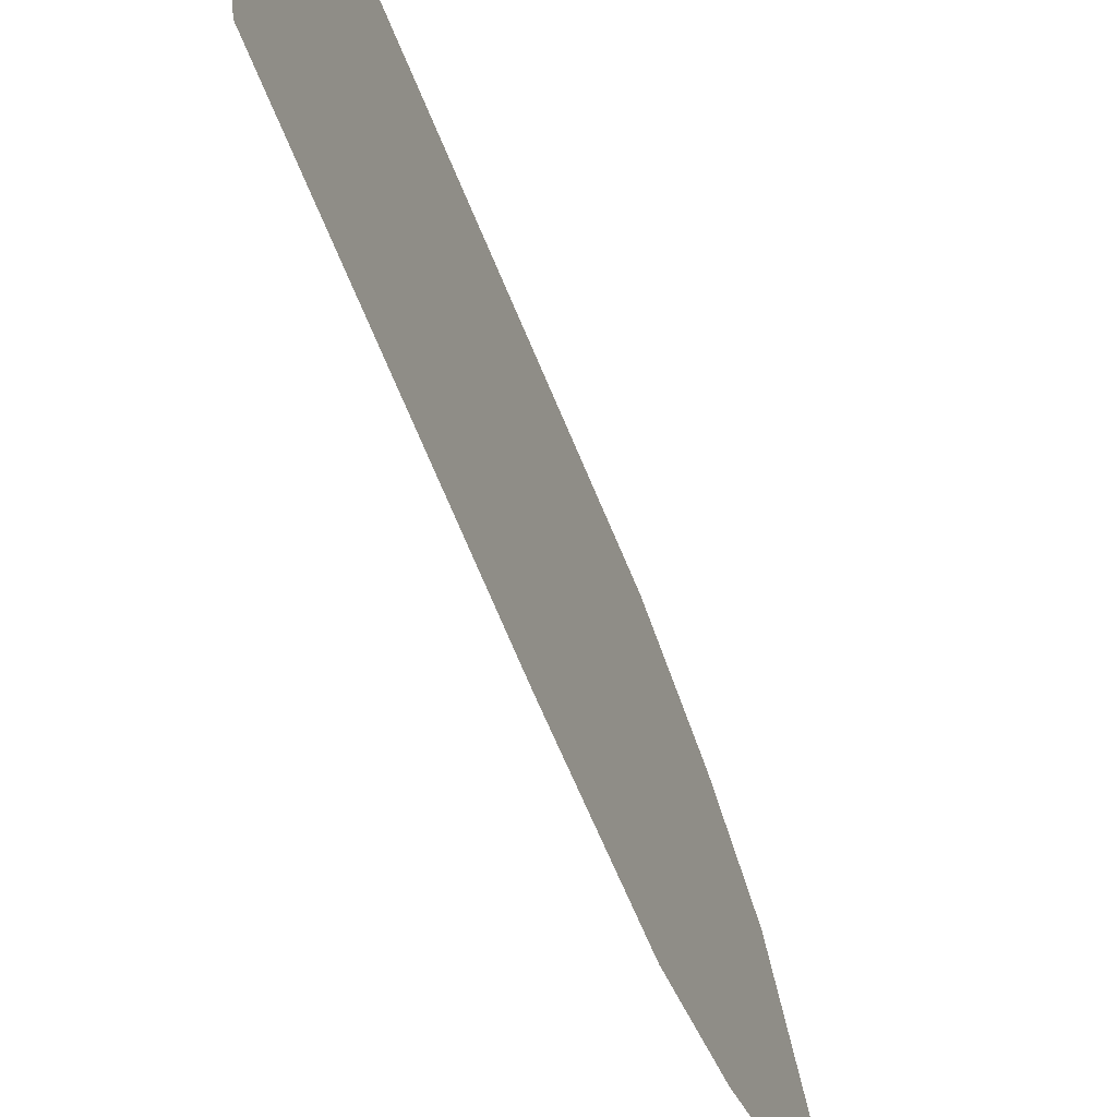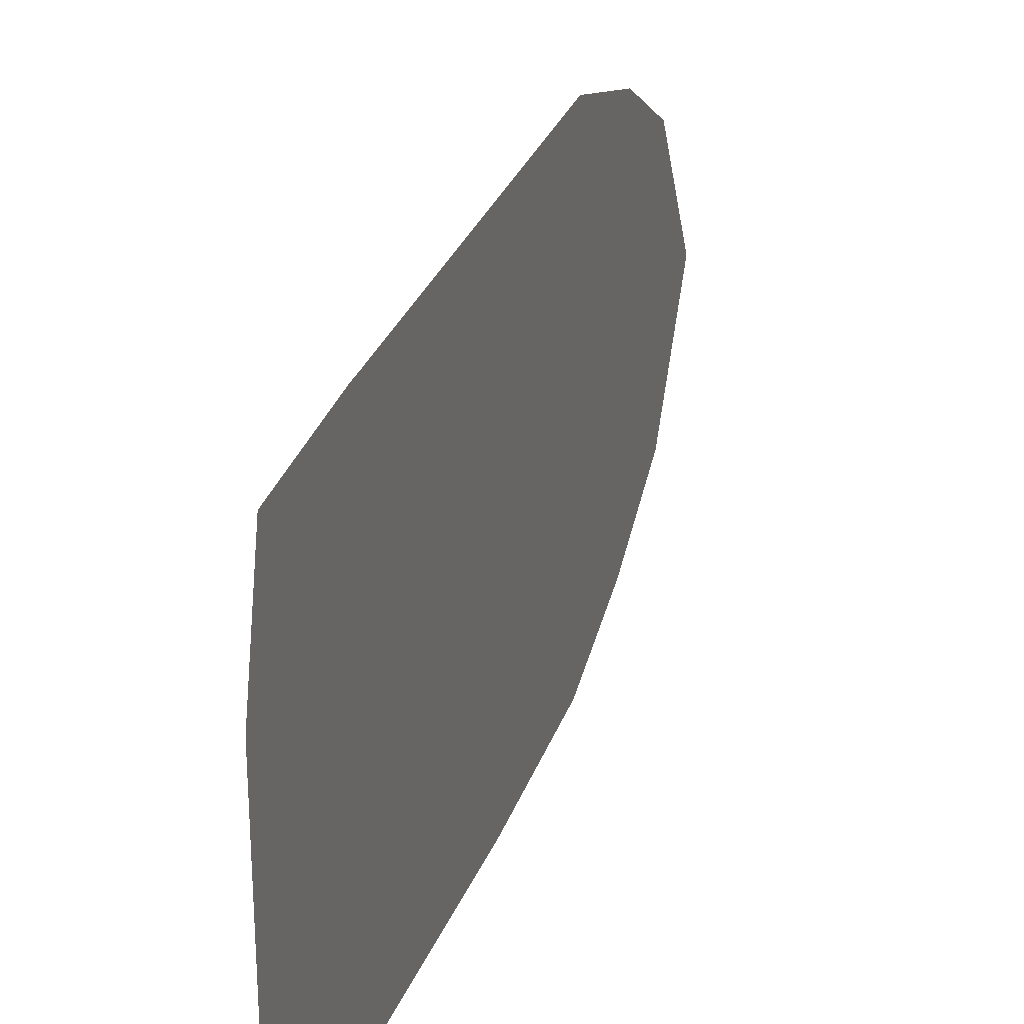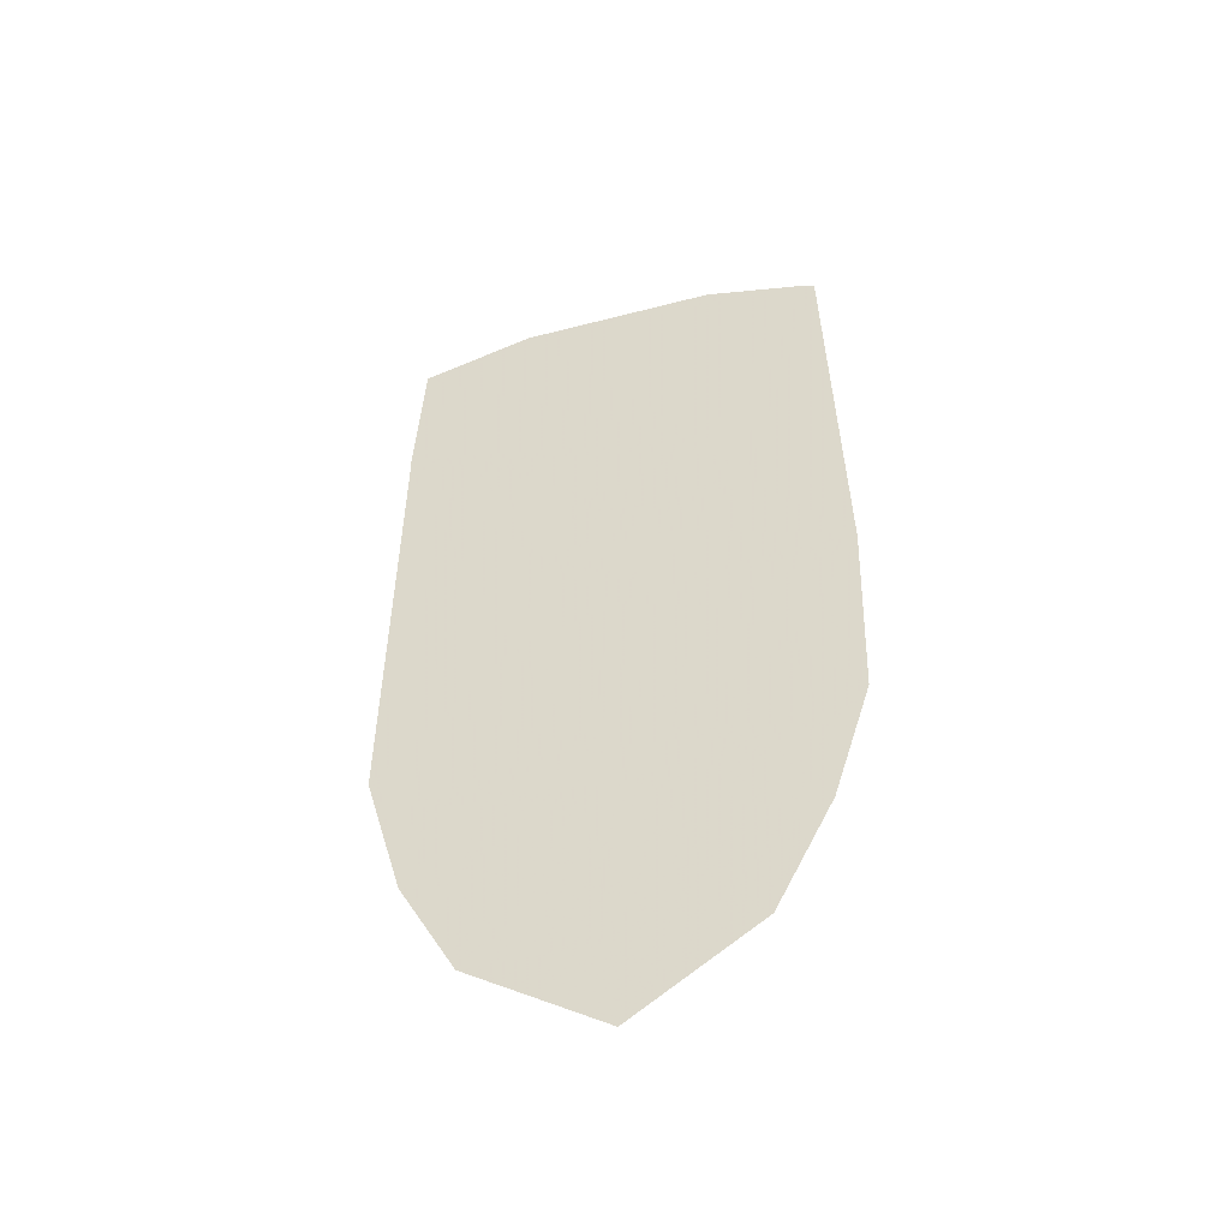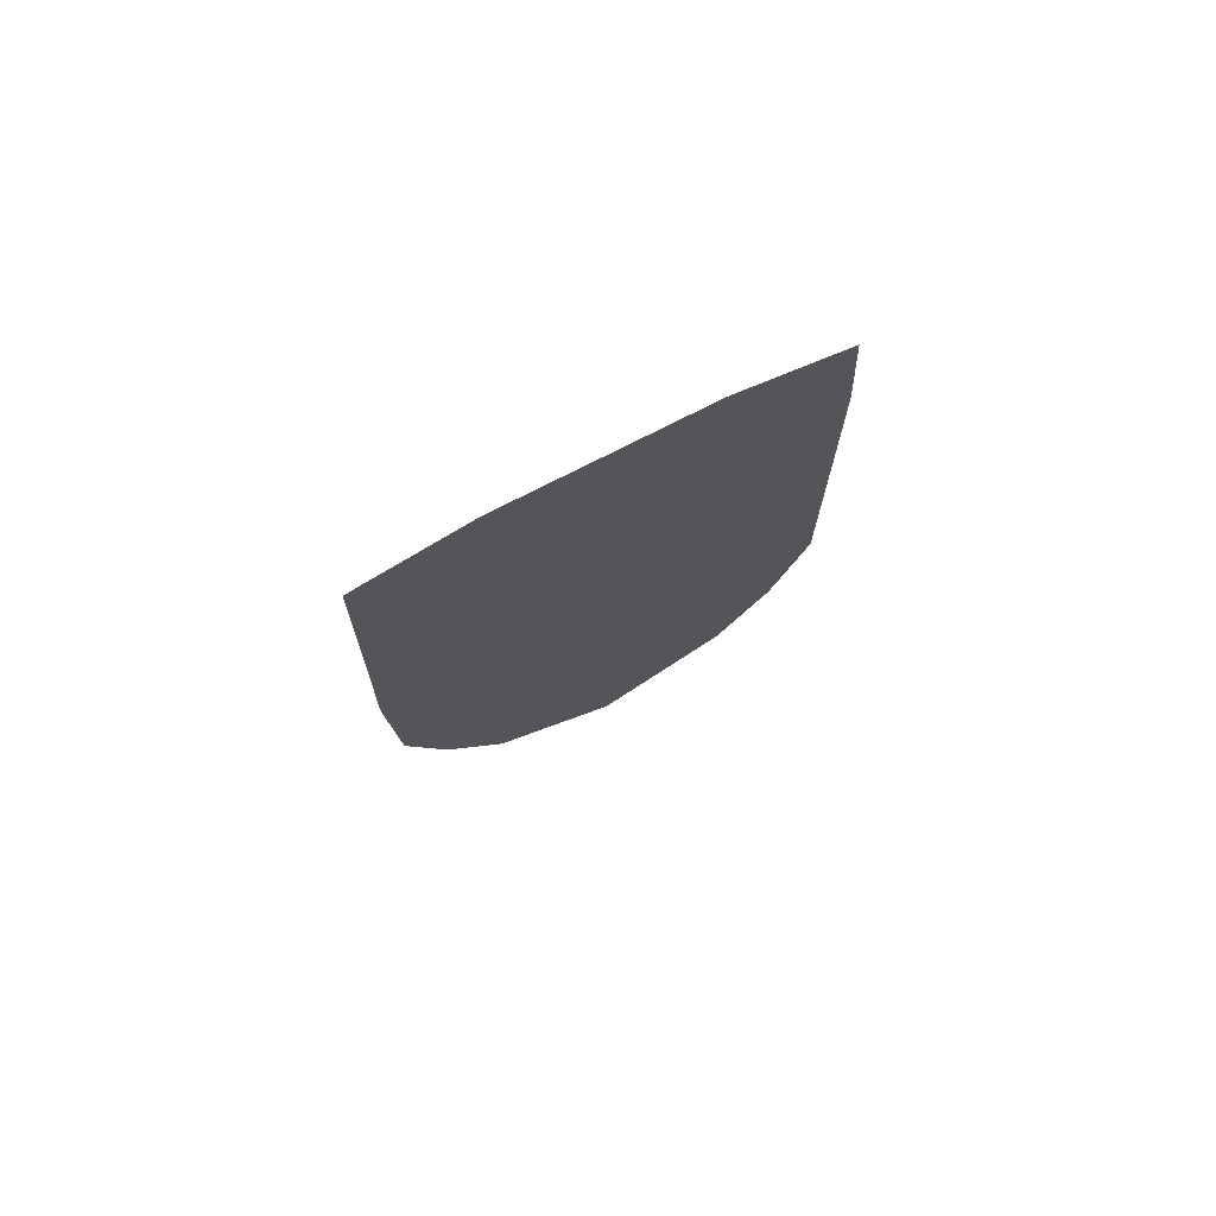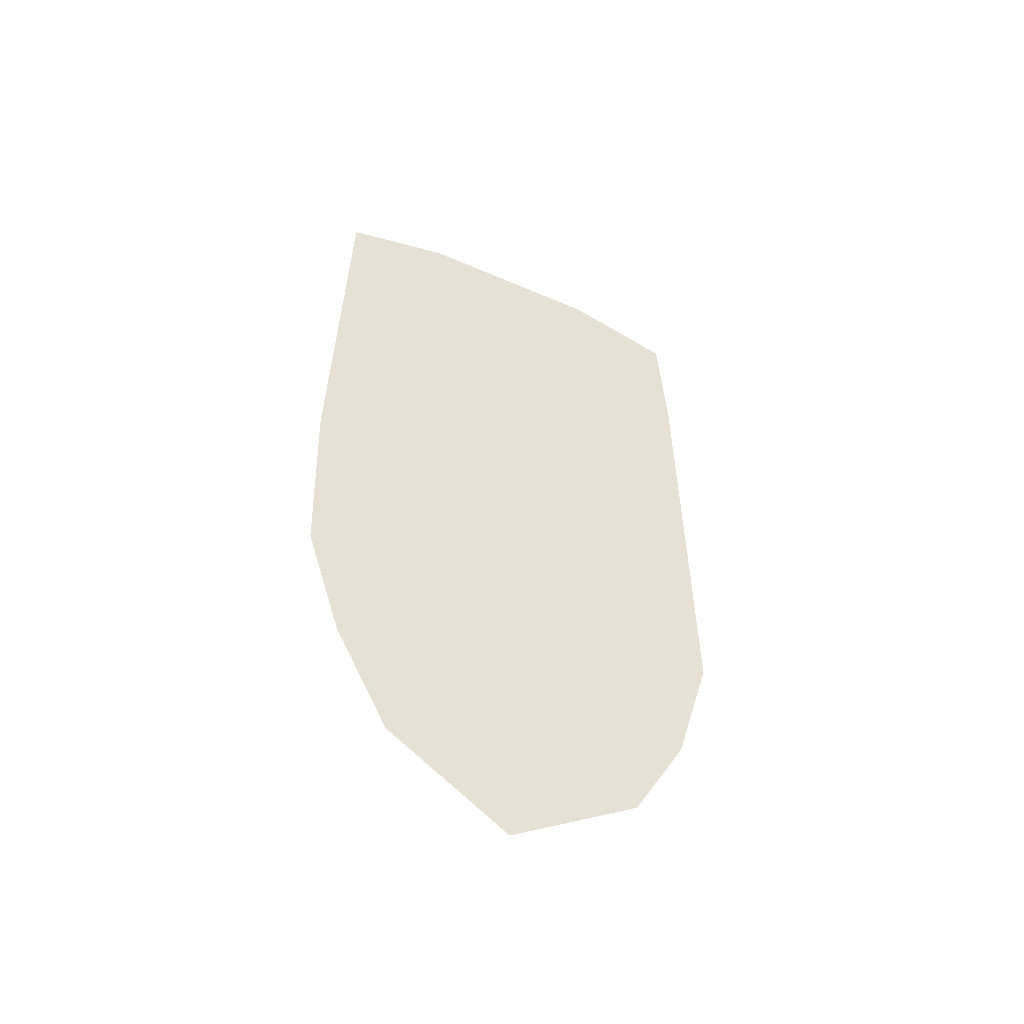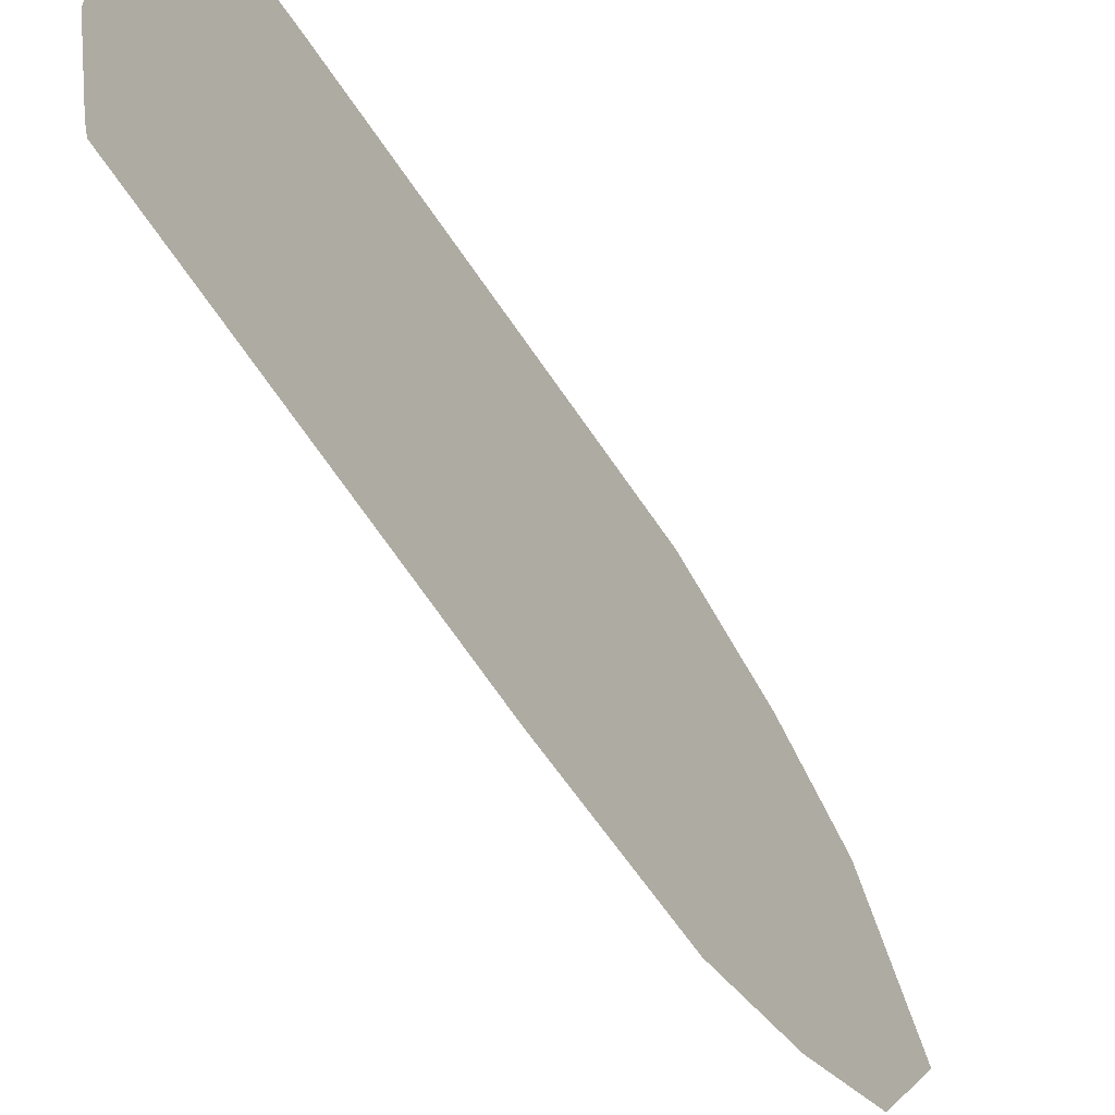
<metadata>
{"format":"obj","ext":"obj","renderer":"f3d","projection":"perspective","resolution":1024,"background":"white","views":[{"elev":-64.5,"azim":-158.2,"up":"+Z"},{"elev":27.8,"azim":-162.6,"up":"+Z"},{"elev":-44.5,"azim":106.9,"up":"+Y"},{"elev":75.6,"azim":-117.1,"up":"+Y"},{"elev":-48.3,"azim":-116.0,"up":"+Y"},{"elev":-60.6,"azim":-147.4,"up":"+Z"}]}
</metadata>
<code>
v -0.5938 -1.406 0.05469
v -0.5938 -1.656 0
v -0.5938 -1.57 0
v -0.5938 -1.383 0.03125
v -0.5938 -1.352 0.2188
v -0.5938 -1.352 0.3203
v -0.5938 -1.5 0.2734
v -0.5938 -1.609 0.1641
v -0.5938 -1.656 0.2266
v -0.5938 -1.789 0
v -0.5938 -1.609 -0.1484
v -0.5938 -1.406 -0.05469
v -0.5938 -1.383 -0.03125
v -0.5938 -1.32 0.03125
v -0.5938 -1.297 0.05469
v -0.5938 -1.188 0.2734
v -0.5938 -1.297 0.3828
v -0.5938 -1.5 0.3203
v -0.5938 -1.297 -0.05469
v -0.5938 -1.031 0
v -0.5938 -1.133 0
v -0.5938 -1.32 -0.03125
v -0.5938 -1.352 -0.2188
v -0.5938 -1.352 -0.3047
v -0.5938 -1.188 -0.2578
v -0.5938 -1.078 -0.1484
v -0.5938 -1.016 -0.07812
v -0.5938 -0.9062 0.1172
v -0.5938 -1.078 0.1641
v -0.5938 -1.5 -0.2578
v -0.5938 -1.484 -0.3047
v -0.5938 -1.297 -0.3672
v -0.5938 -1.008 -0.375
v -0.5938 -0.9922 -0.375
v -0.5938 -1 -0.07812
v -0.5938 -0.8906 0.1016
v -0.5938 -0.625 0.2578
v -0.5938 -0.6094 0.3672
v -0.5938 -0.8125 -0.2109
v -0.5938 -0.3672 -0.3516
v -0.5938 -0.7812 -0.1953
v -0.5938 -0.7969 -0.1875
v -0.5938 -0.8594 -0.0625
v -0.5938 -0.8984 -0.1016
v -0.5938 -0.7969 0.0625
v -0.5938 -0.6016 0.2578
v -0.5938 -0.5859 0.3672
v -0.5938 -0.3672 0.3516
v -0.5938 -0.7031 -0.1484
v -0.5938 -0.3203 0.1641
v -0.5938 -0.3594 -0.3281
v -0.5938 -0.3203 -0.1641
v -0.5938 -0.7188 -0.125
v -0.5938 -0.8359 -0.0625
v -0.5938 -0.7812 0.04688
v -0.5938 -0.6328 0.2031
v -0.5938 -1.656 -0.2109
f 1 2 3
f 1 3 4
f 1 4 5
f 1 5 6
f 2 12 3
f 3 12 13
f 5 14 15
f 5 15 6
f 19 20 21
f 19 21 22
f 19 22 23
f 19 23 24
f 20 15 21
f 21 15 14
f 23 13 12
f 23 12 24
f 27 33 34
f 27 34 35
f 27 35 28
f 28 35 36
f 28 36 37
f 39 40 41
f 39 41 42
f 39 42 43
f 36 46 37
f 37 46 38
f 38 46 47
f 51 41 40
f 41 49 53
f 41 53 42
f 42 54 43
f 43 54 45
f 45 54 55
f 45 55 46
f 46 55 56
f 46 56 49
f 49 56 53
f 1 6 7
f 1 7 8
f 1 8 2
f 2 11 12
f 6 15 16
f 19 24 25
f 19 25 26
f 19 26 20
f 20 29 15
f 24 12 30
f 29 16 15
f 11 30 12
f 2 8 9
f 2 9 10
f 2 10 11
f 6 17 7
f 7 17 18
f 7 18 9
f 7 9 8
f 24 30 31
f 24 31 32
f 30 11 57
f 30 57 31
f 10 57 11
f 3 13 4
f 4 13 14
f 4 14 5
f 21 14 22
f 22 14 13
f 22 13 23
f 6 16 17
f 24 32 25
f 20 26 27
f 20 27 28
f 20 28 29
f 25 32 33
f 25 33 26
f 26 33 27
f 28 37 38
f 28 38 29
f 29 38 16
f 17 16 38
f 39 34 40
f 39 44 34
f 39 43 44
f 36 44 43
f 36 43 45
f 36 45 46
f 34 44 35
f 35 44 36
f 47 46 48
f 48 46 49
f 48 49 50
f 50 49 51
f 50 51 52
f 41 51 49
f 42 53 54
f 53 56 55
f 53 55 54

</code>
